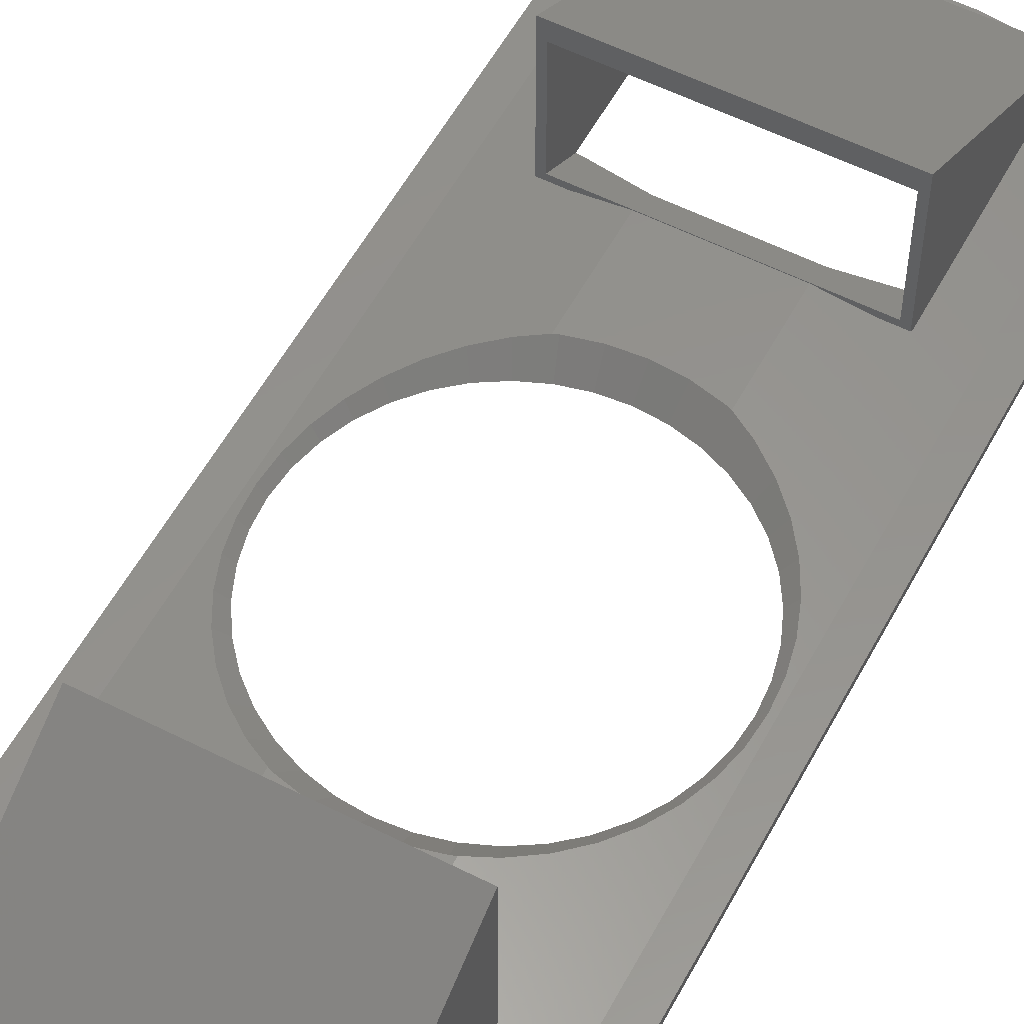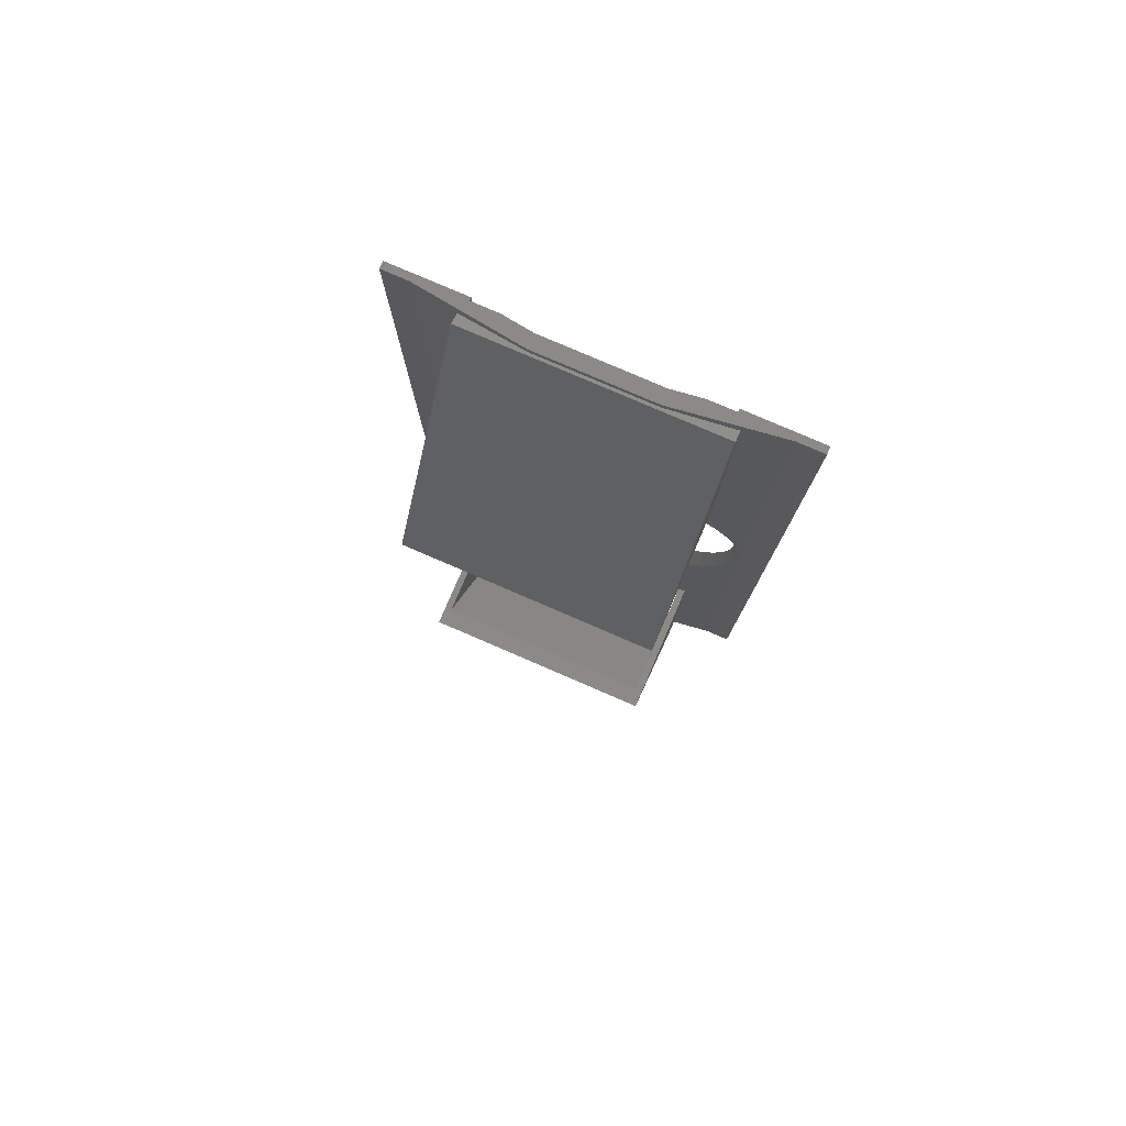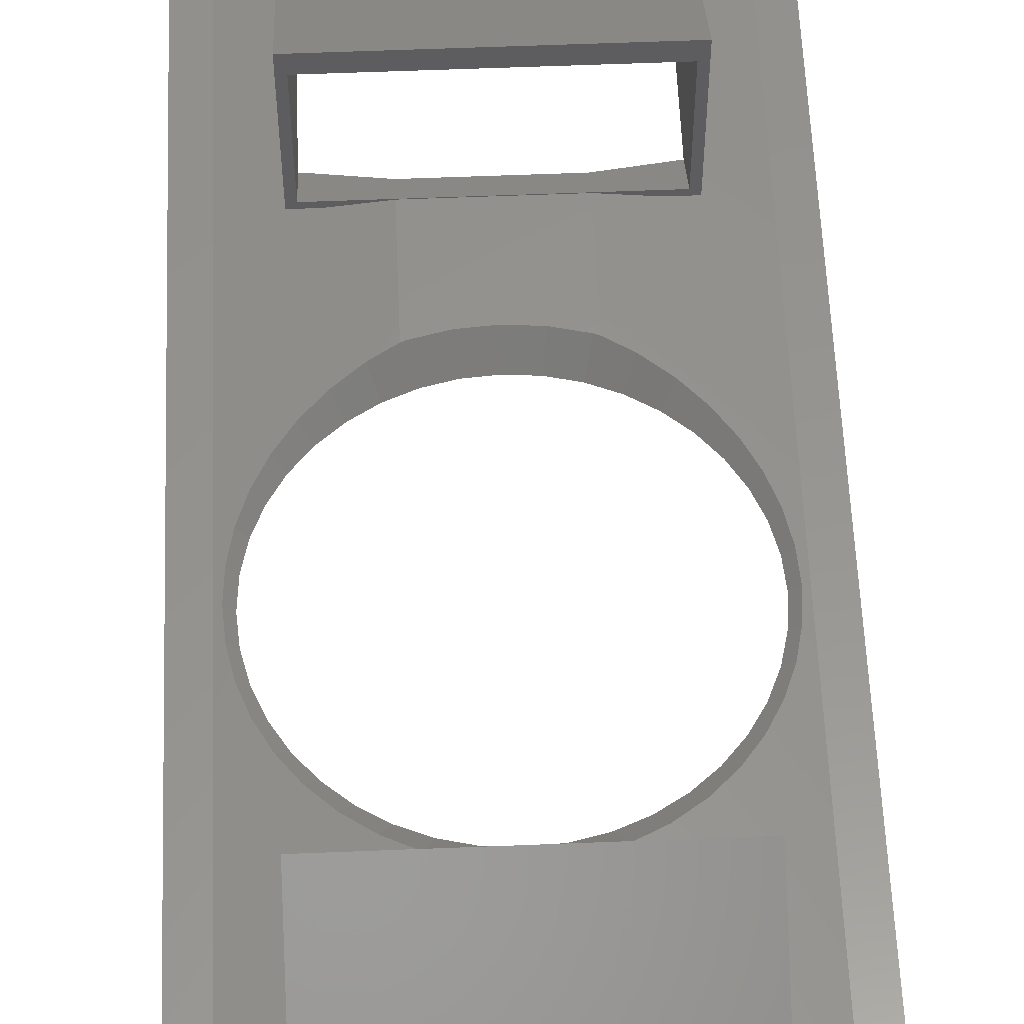
<metadata>
{"format":"stl","ext":"stl","renderer":"f3d","projection":"perspective","resolution":1024,"background":"white","views":[{"elev":55.9,"azim":-152.0,"up":"+Z"},{"elev":79.5,"azim":23.3,"up":"+Y"},{"elev":57.5,"azim":177.6,"up":"+Z"}]}
</metadata>
<code>
# stl→obj: 356 verts, 752 faces
v 21.85 17.52 12.04
v 21.85 17.16 1.9
v 21.85 17.52 2.106
v 21.85 1.386 2.724
v 21.85 1.862 1.9
v 17.35 1.515 2.5
v 14.79 1.386 2.724
v 14.76 1.414 2.675
v 14.65 1.515 2.5
v 9.35 1.515 2.5
v 11.91 1.386 2.724
v 4.85 1.386 2.724
v 11.94 1.414 2.675
v 4.85 1.862 1.9
v 12.05 1.515 2.5
v 14.26 1.782 2.953
v 14.76 1.414 2.74
v 14.53 1.618 2.858
v 13.97 1.902 3.022
v 13.66 1.975 3.064
v 13.35 2 3.078
v 4.85 17.52 12.04
v 13.04 1.975 3.064
v 12.73 1.902 3.022
v 12.44 1.782 2.953
v 12.17 1.618 2.858
v 11.94 1.414 2.74
v 4.85 17.16 1.9
v 4.85 17.52 2.106
v 6.392 17.52 2.106
v 20.31 17.52 2.106
v 21.85 69.67 2.724
v 17.35 69.54 2.5
v 4.85 69.67 2.724
v 21.85 69.2 1.9
v 9.35 69.54 2.5
v 4.85 69.2 1.9
v 21.85 53.9 1.9
v 21.85 52.55 12.61
v 21.85 52.55 2.683
v 17.35 52.86 2.5
v 9.35 52.86 2.5
v 4.85 52.55 2.683
v 4.85 53.9 1.9
v 4.85 52.55 12.61
v 5.35 52.55 11.32
v 5.35 52.55 3.126
v 21.35 52.55 3.126
v 21.35 52.55 11.32
v 21.35 17.52 10.75
v 21.35 17.52 2.549
v 17.35 17.52 2.5
v 5.35 17.52 2.549
v 5.35 17.52 10.75
v 9.35 17.52 2.5
v 0 1 1
v 0 70.06 1.5
v 0 70.06 1
v 0 1 1.5
v 24.85 70.06 1.5
v 26.7 1 1.5
v 26.7 70.06 1.5
v 24.85 1 1.5
v 1.85 1 1.5
v 1.85 70.06 1.5
v 26.7 70.06 1
v 26.7 1 1
v 21.35 70.06 1.212
v 17.35 70.06 2.5
v 17.35 70.06 1.5
v 9.35 70.06 2.5
v 9.35 70.06 1.5
v 7.193 70.06 1.212
v 5.35 70.06 1.212
v 5.35 70.06 1
v 19.51 70.06 1.212
v 21.35 70.06 1
v 5.6 14.83 1
v 5.35 14.83 1
v 5.6 27.4 1
v 22.83 40.77 1
v 21.1 44.48 1
v 21.35 56.23 1
v 20.87 43.46 1
v 21.48 42.74 1
v 20.15 44.07 1
v 20.33 45.14 1
v 19.6 44.55 1
v 20.15 45.29 1
v 18.8 45.04 1
v 18.81 46.11 1
v 18.18 45.42 1
v 18.6 46.24 1
v 18.37 46.33 1
v 17.51 45.7 1
v 16.92 46.94 1
v 16.64 46.06 1
v 16.69 46.99 1
v 15.93 46.23 1
v 15.16 47.36 1
v 15.01 46.45 1
v 14.92 47.38 1
v 14.29 46.5 1
v 13.35 47.5 1
v 13.35 46.58 1
v 12.41 46.5 1
v 11.78 47.38 1
v 11.69 46.45 1
v 11.54 47.36 1
v 10.77 46.23 1
v 10.01 46.99 1
v 10.06 46.06 1
v 9.777 46.94 1
v 9.192 45.7 1
v 8.325 46.33 1
v 8.521 45.42 1
v 8.101 46.24 1
v 7.894 46.11 1
v 7.902 45.04 1
v 6.554 45.29 1
v 7.098 44.55 1
v 6.381 43.93 1
v 5.6 44.48 1
v 5.829 43.46 1
v 5.357 42.91 1
v 4.745 42.19 1
v 5.35 56.23 1
v 5.6 56.23 1
v 4.252 41.39 1
v 3.873 40.77 1
v 3.595 40.1 1
v 3.234 39.23 1
v 3.064 38.52 1
v 2.844 37.6 1
v 2.787 36.88 1
v 2.713 35.94 1
v 23.99 35.94 1
v 23.93 35.22 1
v 23.86 34.28 1
v 23.64 33.36 1
v 23.47 32.65 1
v 21.35 14.83 1
v 23.19 31.98 1
v 22.83 31.11 1
v 21.1 27.4 1
v 22.33 30.31 1
v 21.35 1 1
v 21.96 29.69 1
v 21.1 14.83 1
v 21.48 29.14 1
v 20.87 28.42 1
v 20.15 27.81 1
v 20.33 26.74 1
v 19.6 27.33 1
v 20.15 26.59 1
v 19.94 26.46 1
v 18.98 26.96 1
v 18.6 25.64 1
v 18.18 26.46 1
v 17.31 26.1 1
v 17.15 25.04 1
v 16.64 25.82 1
v 16.92 24.94 1
v 16.69 24.89 1
v 15.93 25.65 1
v 15.16 24.52 1
v 15.01 25.43 1
v 14.92 24.5 1
v 14.29 25.38 1
v 13.35 24.38 1
v 13.35 25.3 1
v 12.41 25.38 1
v 11.78 24.5 1
v 11.69 25.43 1
v 11.54 24.52 1
v 10.77 25.65 1
v 10.01 24.89 1
v 10.06 25.82 1
v 9.777 24.94 1
v 9.553 25.04 1
v 9.392 26.1 1
v 8.101 25.64 1
v 8.521 26.46 1
v 7.717 26.96 1
v 6.761 26.46 1
v 7.098 27.33 1
v 6.554 26.59 1
v 6.37 26.74 1
v 6.546 27.81 1
v 5.829 28.42 1
v 5.216 29.14 1
v 3.873 31.11 1
v 23.93 36.66 1
v 23.86 37.6 1
v 23.64 38.52 1
v 23.47 39.23 1
v 23.19 39.9 1
v 22.33 41.57 1
v 21.96 42.19 1
v 21.1 56.23 1
v 5.35 1 1
v 3.234 32.65 1
v 4.745 29.69 1
v 4.252 30.49 1
v 3.595 31.78 1
v 3.064 33.36 1
v 2.844 34.28 1
v 2.787 35 1
v 11.94 1.414 2.5
v 11.73 1.176 2.5
v 11.62 1 2.5
v 9.35 1 2.5
v 15.08 1 2.5
v 17.35 1 2.5
v 14.97 1.176 2.5
v 14.76 1.414 2.5
v 17.07 47.38 2.5
v 17.35 47.26 2.5
v 15.23 47.82 2.5
v 13.35 47.96 2.5
v 11.47 47.82 2.5
v 9.635 47.38 2.5
v 9.634 47.38 2.5
v 9.35 47.26 2.5
v 17.07 24.5 2.5
v 17.35 24.62 2.5
v 15.23 24.06 2.5
v 13.35 23.92 2.5
v 11.47 24.06 2.5
v 9.635 24.5 2.5
v 9.634 24.5 2.5
v 9.35 24.62 2.5
v 21.49 27.8 1.948
v 22.37 28.99 1.831
v 20.35 26.64 2.1
v 20.21 26.5 2.119
v 20.07 26.39 2.137
v 18.73 25.38 2.316
v 24.49 35.94 1.548
v 24.46 36.4 1.552
v 24.37 37.69 1.564
v 24.1 38.97 1.601
v 24 39.4 1.613
v 23.86 39.8 1.632
v 23.4 41.06 1.693
v 22.72 42.32 1.784
v 22.56 42.63 1.806
v 24.46 35.48 1.552
v 24.37 34.19 1.564
v 24.1 32.91 1.601
v 24 32.48 1.613
v 23.86 32.08 1.632
v 23.4 30.82 1.693
v 22.72 29.56 1.784
v 22.56 29.25 1.806
v 22.37 42.89 1.831
v 21.49 44.08 1.948
v 20.35 45.24 2.1
v 20.21 45.38 2.119
v 18.81 46.44 2.306
v 18.73 46.5 2.316
v 18.66 46.54 2.326
v 2.695 39.4 1.613
v 3.48 41.39 1.717
v 4.142 42.63 1.806
v 3.301 41.06 1.693
v 3.163 40.68 1.675
v 2.604 38.97 1.601
v 2.297 37.23 1.56
v 2.207 35.94 1.548
v 2.329 37.69 1.564
v 8.043 46.54 2.326
v 7.969 46.5 2.316
v 7.892 46.44 2.306
v 6.49 45.38 2.119
v 5.388 44.26 1.972
v 5.209 44.08 1.948
v 5.043 43.85 1.926
v 7.969 25.38 2.316
v 6.63 26.39 2.137
v 6.49 26.5 2.119
v 6.352 26.64 2.1
v 5.209 27.8 1.948
v 4.142 29.25 1.806
v 4.333 28.99 1.831
v 3.48 30.49 1.717
v 3.301 30.82 1.693
v 3.163 31.2 1.675
v 2.695 32.48 1.613
v 2.604 32.91 1.601
v 2.329 34.19 1.564
v 2.297 34.65 1.56
v 5.35 1 1.212
v 7.193 1 1.212
v 9.35 1 1.5
v 11.62 1 1.5
v 15.08 1 1.5
v 17.35 1 1.5
v 19.51 1 1.212
v 21.35 1 1.212
v 13.35 2 1.79
v 13.66 1.975 1.776
v 14.97 1.176 1.5
v 14.76 1.414 1.5
v 12.17 1.618 1.569
v 11.94 1.414 1.5
v 12.03 1.498 1.5
v 13.04 1.975 1.776
v 12.73 1.902 1.733
v 13.97 1.902 1.733
v 14.26 1.782 1.664
v 14.53 1.618 1.569
v 11.73 1.176 1.5
v 12.44 1.782 1.664
v 14.67 1.498 1.5
v 9.35 69.56 1.5
v 17.35 69.56 1.5
v 9.35 1.498 1.5
v 17.35 1.498 1.5
v 17.35 15.7 1.5
v 17.07 24.5 1.5
v 17.35 24.62 1.5
v 15.23 24.06 1.5
v 13.35 23.92 1.5
v 9.35 15.7 1.5
v 11.47 24.06 1.5
v 9.635 24.5 1.5
v 9.634 24.5 1.5
v 9.35 24.62 1.5
v 17.07 47.38 1.5
v 17.35 55.36 1.5
v 17.35 47.26 1.5
v 15.23 47.82 1.5
v 13.35 47.96 1.5
v 9.35 55.36 1.5
v 11.47 47.82 1.5
v 9.635 47.38 1.5
v 9.634 47.38 1.5
v 9.35 47.26 1.5
v 20.35 26.64 1.1
v 20.21 26.5 1.119
v 20.07 26.39 1.137
v 18.73 25.38 1.316
v 20.35 45.24 1.1
v 20.21 45.38 1.119
v 18.81 46.44 1.306
v 18.73 46.5 1.316
v 18.66 46.54 1.326
v 7.969 25.38 1.316
v 6.63 26.39 1.137
v 6.49 26.5 1.119
v 6.352 26.64 1.1
v 8.043 46.54 1.326
v 7.969 46.5 1.316
v 7.892 46.44 1.306
v 6.49 45.38 1.119
f 1 2 3
f 4 2 1
f 2 4 5
f 6 7 8
f 6 8 9
f 7 6 4
f 4 6 5
f 10 11 12
f 11 10 13
f 10 12 14
f 13 10 15
f 16 4 1
f 4 17 7
f 4 18 17
f 4 16 18
f 1 19 16
f 1 20 19
f 1 21 20
f 22 21 1
f 21 22 23
f 23 22 24
f 24 22 25
f 12 25 22
f 25 12 26
f 26 12 27
f 27 12 11
f 28 22 29
f 12 28 14
f 28 12 22
f 30 28 29
f 2 31 3
f 32 33 34
f 33 32 35
f 36 34 33
f 34 36 37
f 32 38 35
f 39 38 32
f 38 39 40
f 40 41 38
f 40 42 41
f 43 42 40
f 42 43 44
f 44 34 37
f 45 44 43
f 44 45 34
f 34 39 32
f 39 34 45
f 45 46 39
f 43 46 45
f 47 43 48
f 46 43 47
f 49 39 46
f 40 49 48
f 49 40 39
f 40 48 43
f 1 50 22
f 3 50 1
f 51 52 53
f 50 3 51
f 31 51 3
f 51 31 52
f 54 22 50
f 29 54 53
f 55 53 52
f 30 53 55
f 54 29 22
f 29 53 30
f 56 57 58
f 57 56 59
f 60 61 62
f 61 60 63
f 57 64 65
f 64 57 59
f 61 66 62
f 66 61 67
f 68 69 60
f 69 70 71
f 72 71 70
f 73 71 72
f 71 74 65
f 71 73 74
f 75 65 74
f 65 75 58
f 65 58 57
f 66 60 62
f 76 69 68
f 77 60 66
f 60 77 68
f 69 76 70
f 78 79 80
f 81 82 83
f 84 82 85
f 86 82 84
f 82 86 87
f 88 87 86
f 87 88 89
f 90 89 88
f 89 90 91
f 92 91 90
f 91 92 93
f 93 92 94
f 95 94 92
f 95 96 94
f 97 96 95
f 96 97 98
f 99 98 97
f 99 100 98
f 101 100 99
f 101 102 100
f 103 102 101
f 104 103 105
f 103 104 102
f 106 104 105
f 106 107 104
f 108 107 106
f 108 109 107
f 110 109 108
f 111 110 112
f 110 111 109
f 112 113 111
f 114 113 112
f 115 114 116
f 114 115 113
f 116 117 115
f 118 116 119
f 116 118 117
f 120 119 121
f 119 120 118
f 122 120 121
f 123 122 124
f 122 123 120
f 125 123 124
f 126 123 125
f 123 127 128
f 129 123 126
f 130 123 129
f 123 130 127
f 131 127 130
f 132 127 131
f 127 132 58
f 58 132 133
f 58 133 134
f 58 134 135
f 58 135 136
f 58 136 56
f 127 58 75
f 67 137 66
f 67 138 137
f 67 139 138
f 67 140 139
f 67 141 140
f 142 141 67
f 141 142 143
f 143 142 144
f 145 144 142
f 144 145 146
f 142 67 147
f 146 145 148
f 145 142 149
f 148 145 150
f 145 151 150
f 152 145 153
f 145 152 151
f 154 153 155
f 154 155 156
f 153 154 152
f 156 157 154
f 158 157 156
f 158 159 157
f 158 160 159
f 161 160 158
f 162 161 163
f 162 163 164
f 161 162 160
f 164 165 162
f 166 165 164
f 166 167 165
f 168 167 166
f 168 169 167
f 170 169 168
f 170 171 169
f 170 172 171
f 173 172 170
f 173 174 172
f 175 174 173
f 175 176 174
f 177 176 175
f 176 177 178
f 179 178 177
f 180 178 179
f 180 181 178
f 182 181 180
f 181 182 183
f 182 184 183
f 185 184 182
f 184 185 186
f 187 186 185
f 188 186 187
f 186 188 189
f 80 189 188
f 189 80 190
f 80 191 190
f 192 80 79
f 193 66 137
f 194 66 193
f 195 66 194
f 196 66 195
f 83 196 197
f 83 197 81
f 82 81 198
f 82 198 199
f 82 199 85
f 196 83 66
f 66 83 77
f 83 82 200
f 56 79 201
f 202 79 56
f 80 203 191
f 80 204 203
f 80 192 204
f 79 205 192
f 79 202 205
f 202 56 206
f 206 56 207
f 207 56 208
f 208 56 136
f 71 33 69
f 33 71 36
f 10 209 15
f 10 210 209
f 10 211 210
f 211 10 212
f 6 213 214
f 6 215 213
f 6 216 215
f 216 6 9
f 41 217 218
f 41 217 217
f 41 219 217
f 41 219 219
f 41 220 219
f 42 220 41
f 220 42 221
f 221 42 221
f 221 42 222
f 222 42 223
f 223 42 224
f 225 52 226
f 225 52 225
f 225 52 225
f 227 52 225
f 227 52 227
f 228 52 227
f 55 228 229
f 55 229 229
f 55 229 230
f 55 230 231
f 55 231 231
f 55 231 232
f 228 55 52
f 233 2 234
f 235 2 233
f 236 2 235
f 237 2 236
f 238 2 237
f 2 238 31
f 226 31 238
f 31 226 52
f 60 239 63
f 60 240 239
f 60 241 240
f 60 242 241
f 60 243 242
f 38 243 60
f 243 38 244
f 244 38 245
f 245 38 246
f 246 38 247
f 38 60 35
f 69 35 60
f 35 69 33
f 248 63 239
f 249 63 248
f 250 63 249
f 251 63 250
f 2 251 252
f 2 252 253
f 2 253 254
f 2 254 255
f 2 255 234
f 251 2 63
f 5 63 2
f 214 5 6
f 5 214 63
f 247 38 256
f 38 257 256
f 38 258 257
f 38 259 258
f 38 260 259
f 38 261 260
f 38 262 261
f 41 262 38
f 262 41 218
f 71 37 36
f 65 44 37
f 263 44 65
f 44 264 265
f 44 266 264
f 44 267 266
f 44 263 267
f 263 65 268
f 269 65 270
f 271 65 269
f 268 65 271
f 65 37 71
f 42 272 224
f 44 272 42
f 272 44 273
f 273 44 274
f 274 44 275
f 275 44 276
f 276 44 277
f 277 44 278
f 278 44 265
f 30 232 279
f 28 279 280
f 28 280 281
f 232 30 55
f 28 281 282
f 28 282 283
f 279 28 30
f 284 28 285
f 285 28 283
f 14 212 10
f 286 28 284
f 287 28 286
f 288 28 287
f 289 28 288
f 28 289 64
f 64 289 290
f 64 290 291
f 14 64 212
f 28 64 14
f 292 64 291
f 270 64 292
f 64 270 65
f 137 240 193
f 240 137 239
f 140 249 139
f 249 140 250
f 249 138 139
f 138 249 248
f 291 206 207
f 206 291 290
f 110 221 222
f 221 110 108
f 198 245 246
f 245 198 81
f 167 227 227
f 227 167 169
f 270 208 136
f 208 270 292
f 265 129 126
f 129 265 264
f 257 85 256
f 85 257 84
f 195 241 242
f 241 195 194
f 146 253 144
f 253 146 254
f 143 251 141
f 251 143 252
f 148 234 255
f 234 148 150
f 282 186 189
f 186 282 281
f 184 279 183
f 279 184 280
f 271 133 268
f 133 271 134
f 263 131 267
f 131 263 132
f 106 220 221
f 220 106 105
f 99 219 101
f 219 99 217
f 199 246 247
f 246 199 198
f 256 199 247
f 199 256 85
f 244 81 197
f 81 244 245
f 193 241 194
f 241 193 240
f 137 248 239
f 248 137 138
f 144 252 143
f 252 144 253
f 148 254 146
f 254 148 255
f 154 235 152
f 235 154 236
f 165 227 225
f 227 165 167
f 152 233 151
f 233 152 235
f 150 233 234
f 233 150 151
f 172 228 171
f 228 172 229
f 270 135 269
f 135 270 136
f 269 134 271
f 134 269 135
f 274 116 273
f 116 274 119
f 275 122 121
f 122 275 276
f 292 207 208
f 207 292 291
f 267 130 266
f 130 267 131
f 264 130 129
f 130 264 266
f 103 220 105
f 220 103 219
f 101 219 103
f 219 101 219
f 86 257 258
f 257 86 84
f 108 221 221
f 221 108 106
f 197 243 244
f 243 197 196
f 196 242 243
f 242 196 195
f 141 250 140
f 250 141 251
f 154 237 236
f 237 154 157
f 159 226 238
f 160 226 159
f 226 160 225
f 289 205 202
f 205 289 288
f 290 202 206
f 202 290 289
f 181 232 231
f 232 181 183
f 232 183 279
f 178 230 176
f 230 178 231
f 169 228 227
f 228 169 171
f 186 280 184
f 280 186 281
f 283 189 190
f 189 283 282
f 265 125 278
f 125 265 126
f 114 224 272
f 224 114 223
f 223 114 112
f 112 222 223
f 222 112 110
f 268 132 263
f 132 268 133
f 88 258 259
f 258 88 86
f 95 218 217
f 95 217 97
f 218 95 262
f 97 217 99
f 217 97 217
f 160 225 225
f 225 160 162
f 162 225 225
f 225 162 165
f 157 238 237
f 238 157 159
f 288 192 205
f 192 288 287
f 181 231 178
f 231 181 231
f 176 229 174
f 229 176 230
f 174 229 172
f 229 174 229
f 203 285 191
f 285 203 284
f 191 283 190
f 283 191 285
f 275 119 274
f 119 275 121
f 278 124 277
f 124 278 125
f 276 124 122
f 124 276 277
f 116 272 273
f 272 116 114
f 90 259 260
f 259 90 88
f 92 262 95
f 262 92 261
f 92 260 261
f 260 92 90
f 204 284 203
f 284 204 286
f 192 286 204
f 286 192 287
f 293 212 64
f 294 212 293
f 211 295 296
f 56 64 59
f 295 212 294
f 201 64 56
f 64 201 293
f 212 295 211
f 297 214 213
f 298 214 297
f 299 214 298
f 214 300 63
f 214 299 300
f 147 63 300
f 63 147 67
f 63 67 61
f 301 20 21
f 20 301 302
f 7 17 8
f 303 216 304
f 216 303 215
f 209 305 15
f 306 305 209
f 305 306 307
f 13 26 27
f 15 26 13
f 26 15 305
f 24 308 23
f 308 24 309
f 297 215 303
f 215 297 213
f 310 16 19
f 16 310 311
f 302 19 20
f 19 302 310
f 311 18 16
f 18 311 312
f 211 313 210
f 313 211 296
f 13 27 11
f 210 306 209
f 306 210 313
f 25 309 24
f 309 25 314
f 23 301 21
f 301 23 308
f 18 8 17
f 18 9 8
f 312 9 18
f 312 216 9
f 304 312 315
f 312 304 216
f 26 314 25
f 314 26 305
f 316 70 317
f 70 316 72
f 318 296 295
f 296 318 313
f 313 318 306
f 306 318 307
f 297 319 298
f 303 319 297
f 304 319 303
f 319 304 315
f 320 321 322
f 320 321 321
f 320 321 321
f 320 323 321
f 320 323 323
f 320 324 323
f 325 324 320
f 324 325 326
f 326 325 326
f 326 325 327
f 327 325 328
f 328 325 328
f 328 325 329
f 330 331 332
f 330 331 330
f 333 331 330
f 333 331 333
f 334 331 333
f 335 334 336
f 335 336 336
f 335 336 337
f 335 337 338
f 335 338 339
f 334 335 331
f 70 76 317
f 319 299 298
f 149 340 145
f 149 341 340
f 149 342 341
f 149 343 342
f 322 149 320
f 149 322 343
f 344 200 82
f 345 200 344
f 346 200 345
f 347 200 346
f 348 200 347
f 332 200 348
f 200 332 331
f 72 316 73
f 318 295 294
f 78 329 325
f 329 78 349
f 349 78 350
f 350 78 351
f 351 78 352
f 352 78 80
f 128 339 353
f 128 353 354
f 128 354 355
f 128 355 356
f 128 356 123
f 339 128 335
f 142 50 51
f 300 142 147
f 142 300 50
f 83 68 77
f 49 83 48
f 83 49 68
f 299 50 300
f 319 50 299
f 312 319 315
f 311 319 312
f 310 319 311
f 319 310 50
f 302 50 310
f 301 50 302
f 54 301 308
f 54 308 309
f 318 309 314
f 318 314 305
f 318 305 307
f 309 318 54
f 54 318 294
f 54 294 293
f 301 54 50
f 54 79 53
f 293 79 54
f 79 293 201
f 74 127 75
f 46 127 74
f 127 46 47
f 51 149 142
f 51 320 149
f 51 325 320
f 53 325 51
f 53 78 325
f 78 53 79
f 200 48 83
f 331 48 200
f 335 48 331
f 47 335 128
f 47 128 127
f 335 47 48
f 49 76 68
f 49 317 76
f 49 316 317
f 46 316 49
f 316 46 73
f 73 46 74
f 111 336 109
f 336 111 337
f 166 323 168
f 323 166 323
f 352 187 351
f 187 352 188
f 349 185 182
f 185 349 350
f 107 334 104
f 334 107 336
f 155 340 341
f 340 155 153
f 164 323 166
f 323 164 321
f 340 153 145
f 173 324 326
f 324 173 170
f 117 353 115
f 353 117 354
f 356 118 120
f 118 356 355
f 102 334 333
f 334 102 104
f 96 330 330
f 330 96 98
f 82 87 344
f 93 348 347
f 348 93 94
f 109 336 107
f 336 109 336
f 161 321 163
f 321 161 321
f 342 155 341
f 155 342 156
f 182 329 349
f 180 329 182
f 329 180 328
f 168 324 170
f 324 168 323
f 350 187 185
f 187 350 351
f 352 80 188
f 113 339 338
f 339 113 115
f 339 115 353
f 113 337 111
f 337 113 338
f 89 344 87
f 344 89 345
f 94 332 348
f 96 332 94
f 332 96 330
f 100 333 333
f 333 100 102
f 98 333 330
f 333 98 100
f 163 321 164
f 321 163 321
f 161 322 321
f 322 161 158
f 322 158 343
f 343 156 342
f 156 343 158
f 179 327 328
f 327 179 177
f 180 328 328
f 328 180 179
f 177 326 327
f 326 177 175
f 175 326 326
f 326 175 173
f 120 123 356
f 355 117 118
f 117 355 354
f 91 345 89
f 345 91 346
f 93 346 91
f 346 93 347

</code>
